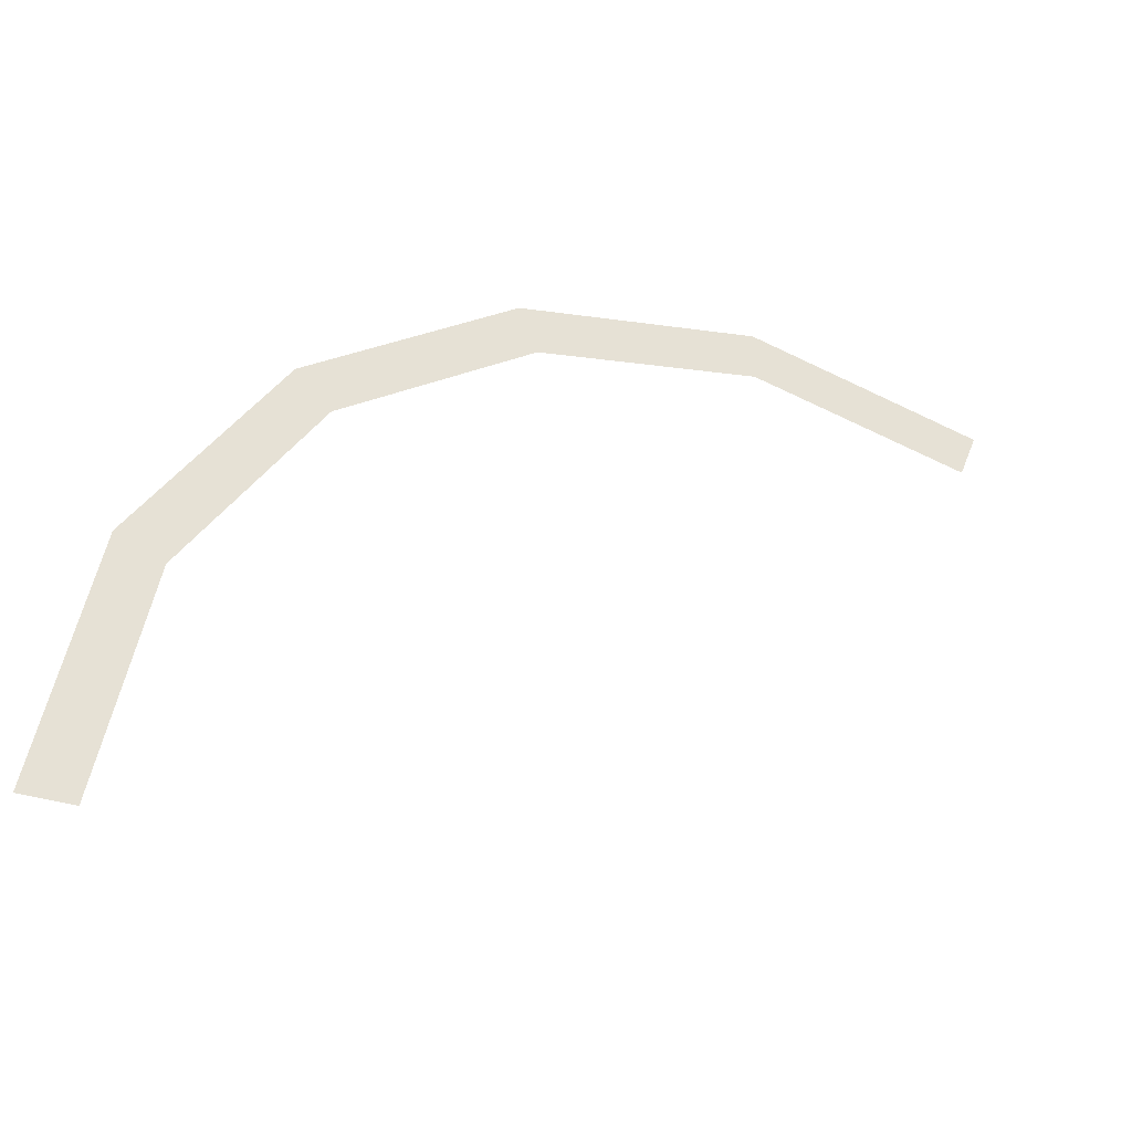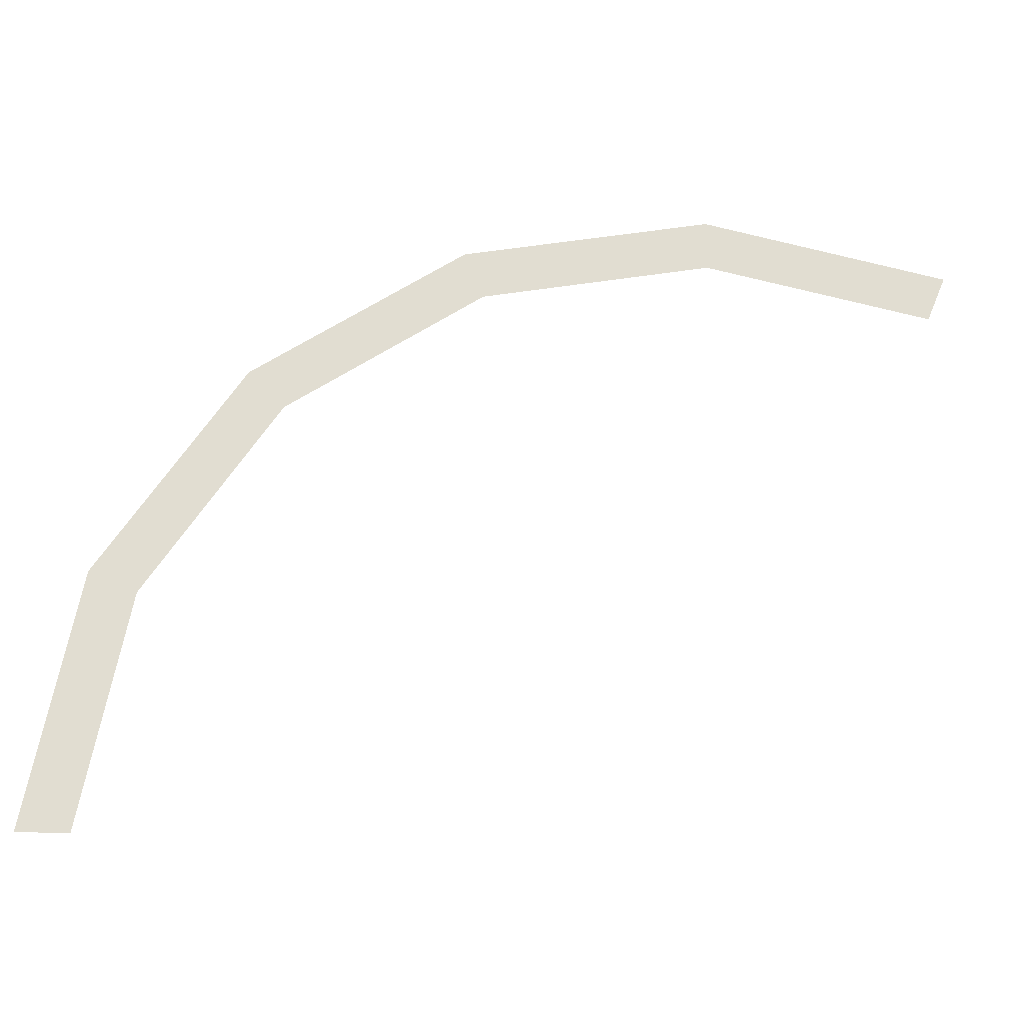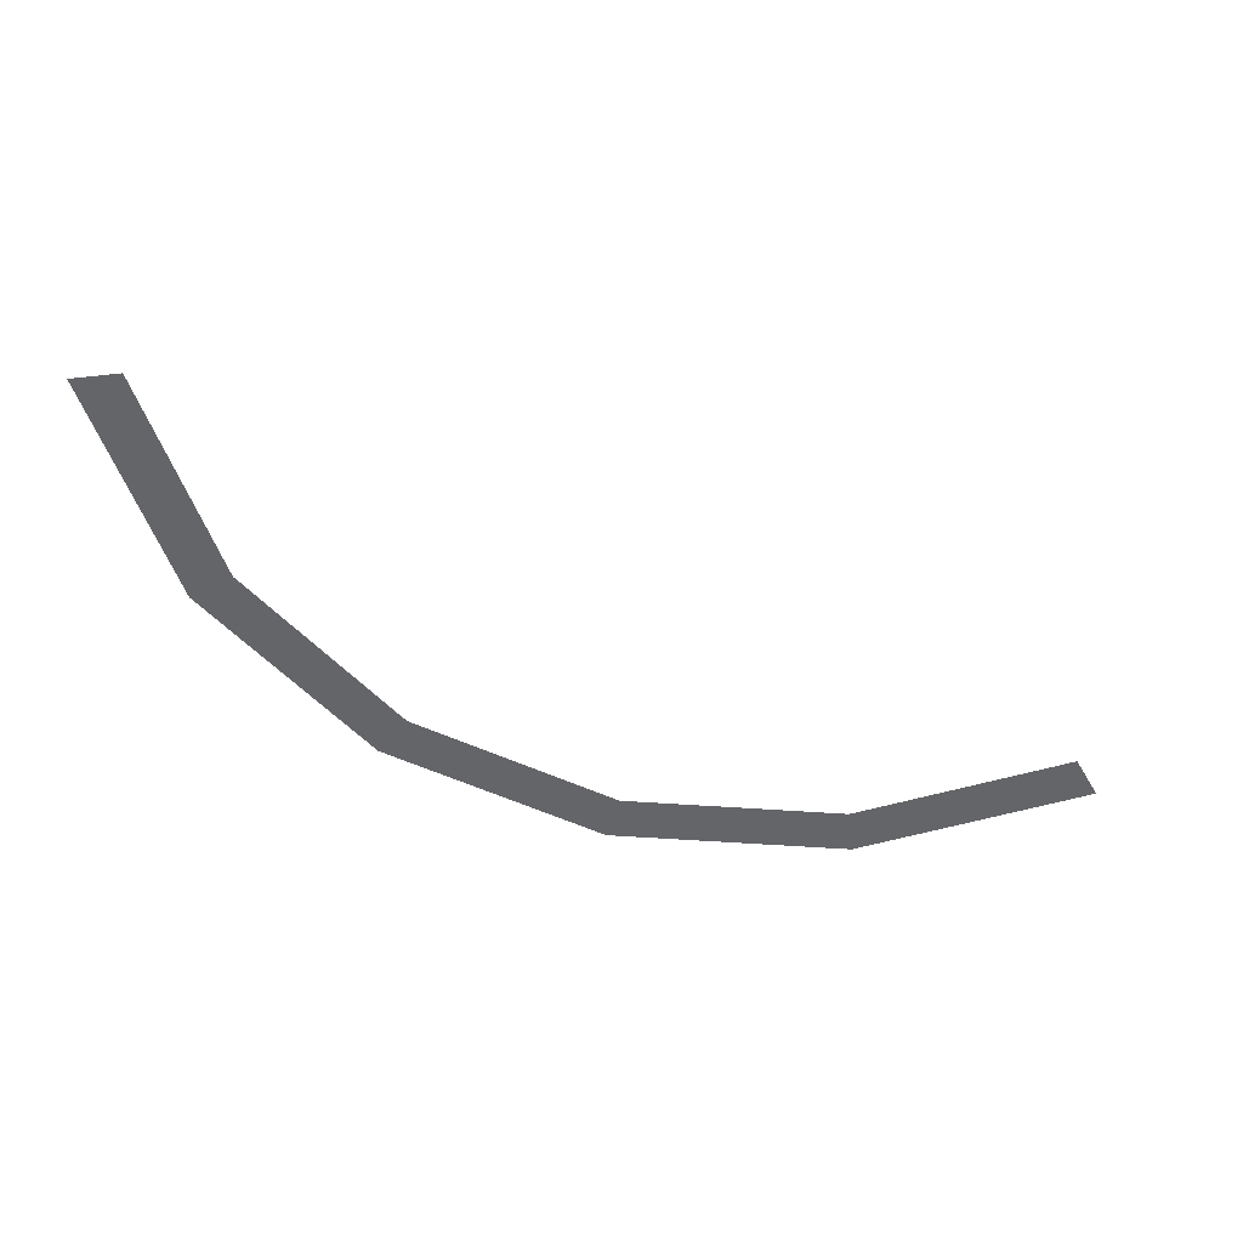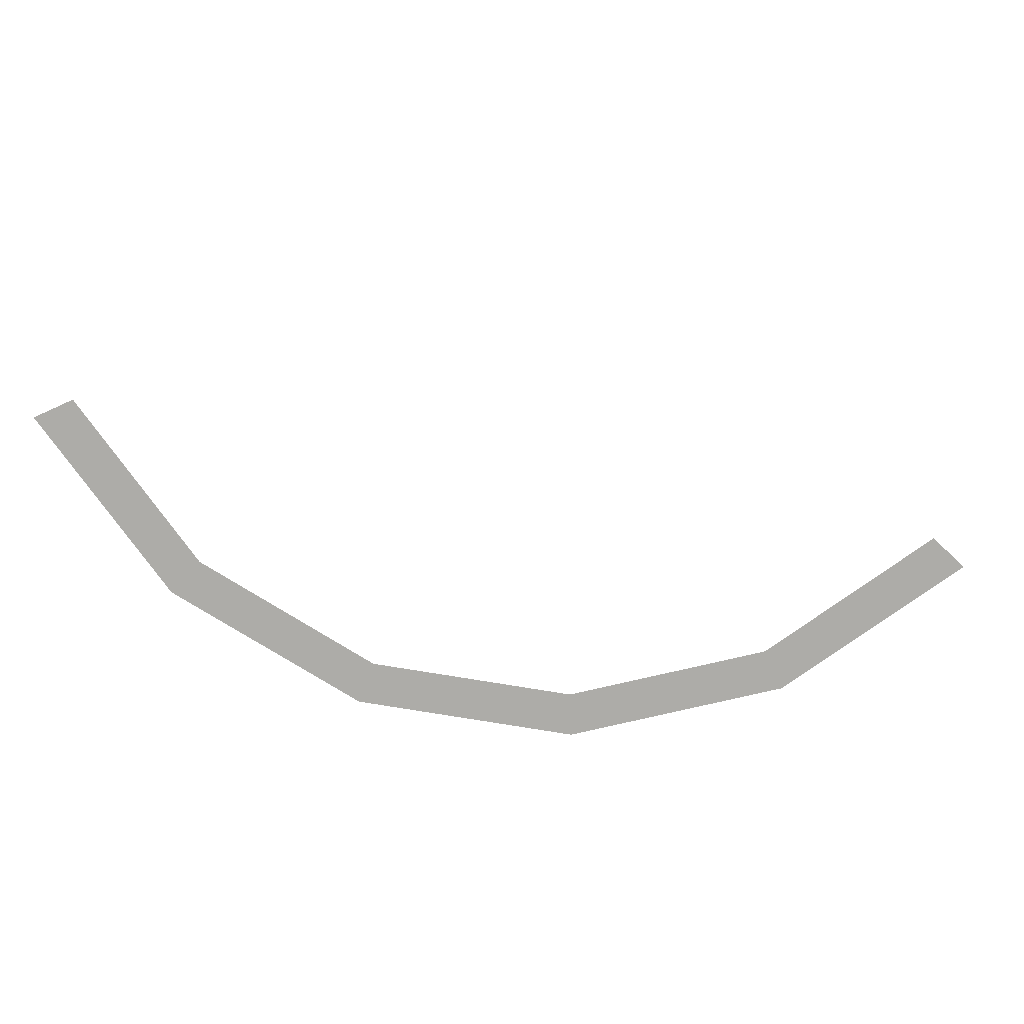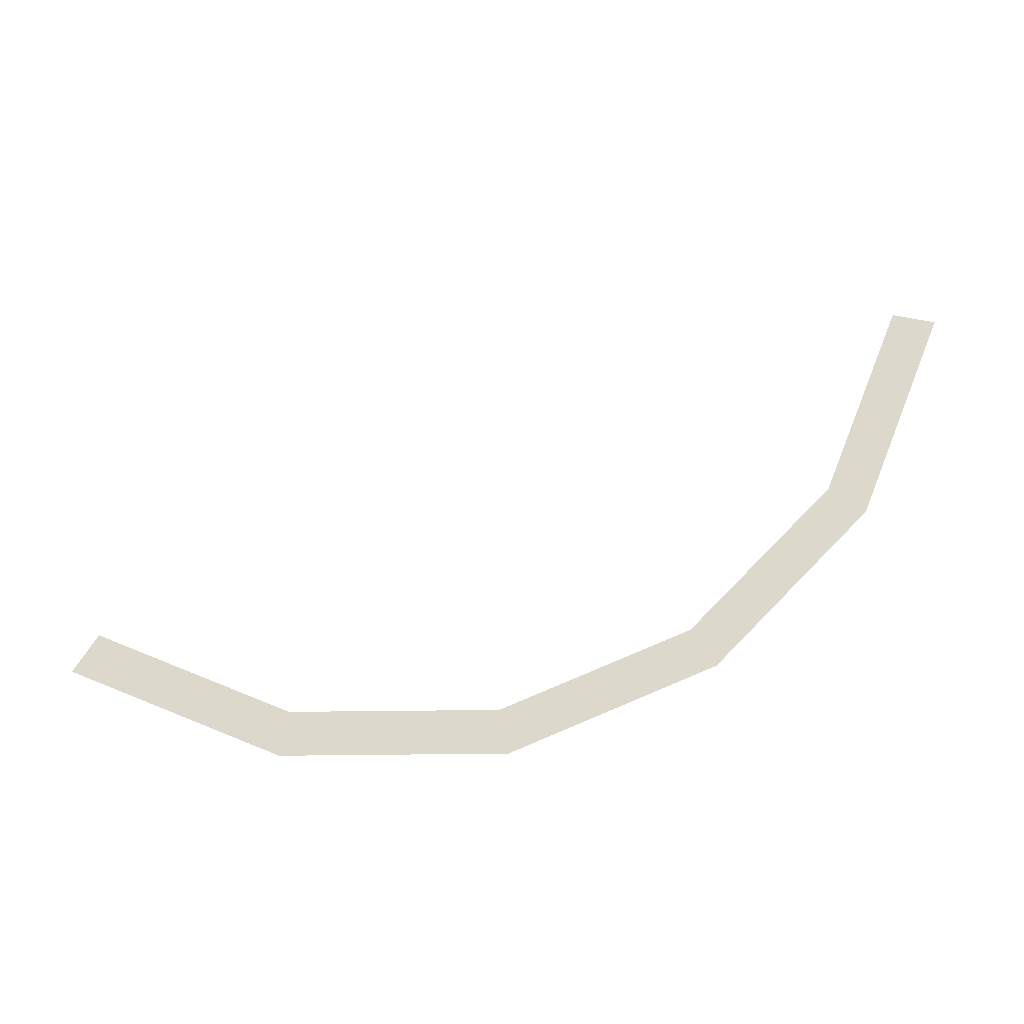
<metadata>
{"format":"obj","ext":"obj","renderer":"f3d","projection":"perspective","resolution":1024,"background":"white","views":[{"elev":-33.6,"azim":155.5,"up":"+Z"},{"elev":-20.4,"azim":173.4,"up":"+Z"},{"elev":-51.6,"azim":-173.3,"up":"+Y"},{"elev":-76.7,"azim":-155.6,"up":"+Y"},{"elev":72.7,"azim":10.7,"up":"+Y"}]}
</metadata>
<code>
v 0.65 0 0
v 0.6005 0 0.2488
v 0.5543 0 0.2296
v 0.6 0 0
v 0.6005 0 0.2488
v 0.4596 0 0.4596
v 0.4243 0 0.4243
v 0.5543 0 0.2296
v 0.4596 0 0.4596
v 0.2488 0 0.6005
v 0.2296 0 0.5543
v 0.4243 0 0.4243
v 0.2488 0 0.6005
v 0 0 0.65
v 0 0 0.6
v 0.2296 0 0.5543
v 0 0 0.65
v -0.2488 0 0.6005
v -0.2296 0 0.5543
v 0 0 0.6
g mesh3615
f 1 2 3
f 3 4 1
f 5 6 7
f 7 8 5
f 9 10 11
f 11 12 9
f 13 14 15
f 15 16 13
f 17 18 19
f 19 20 17

</code>
